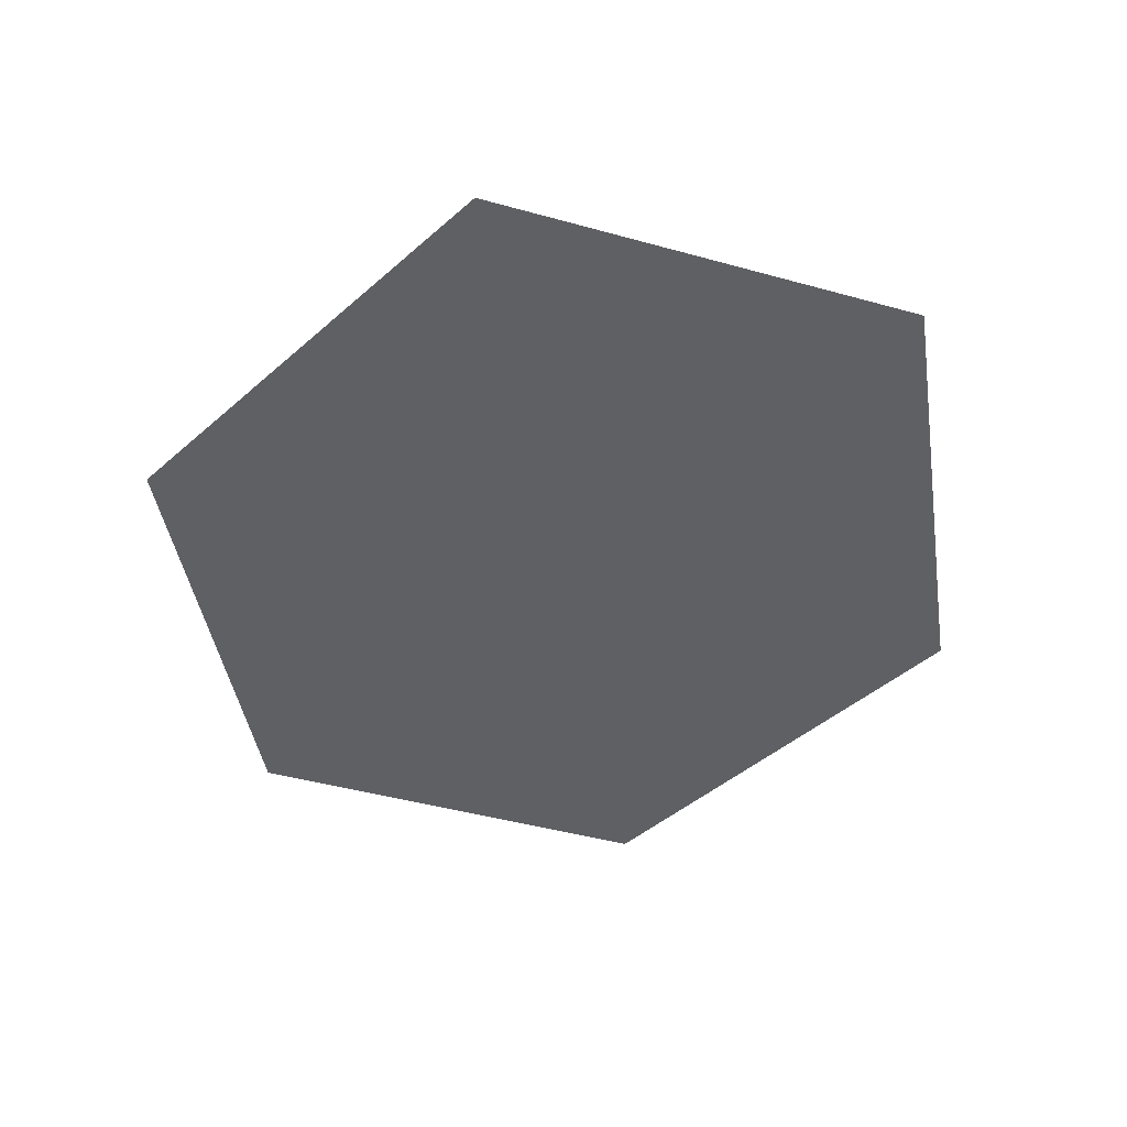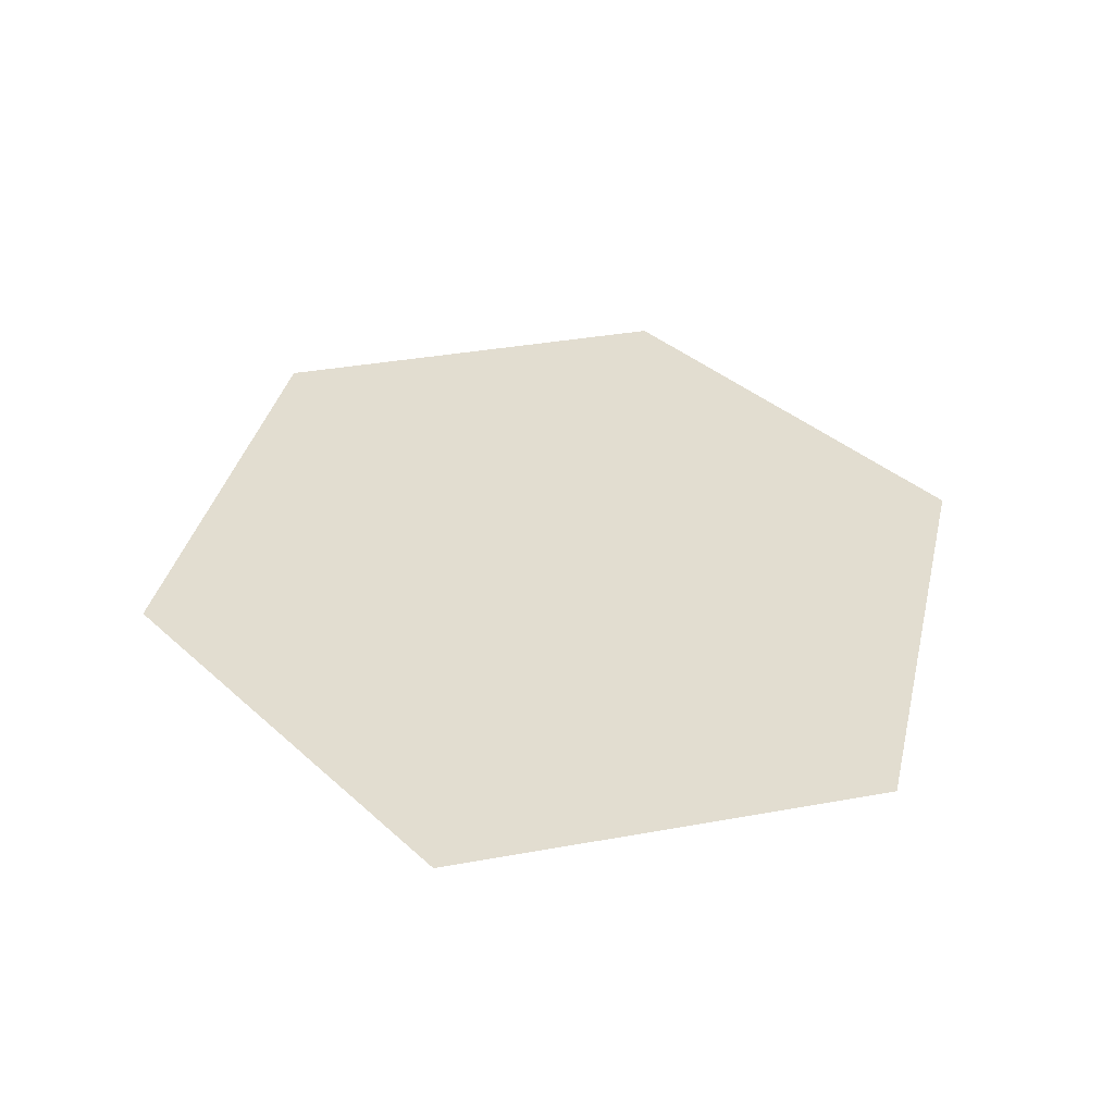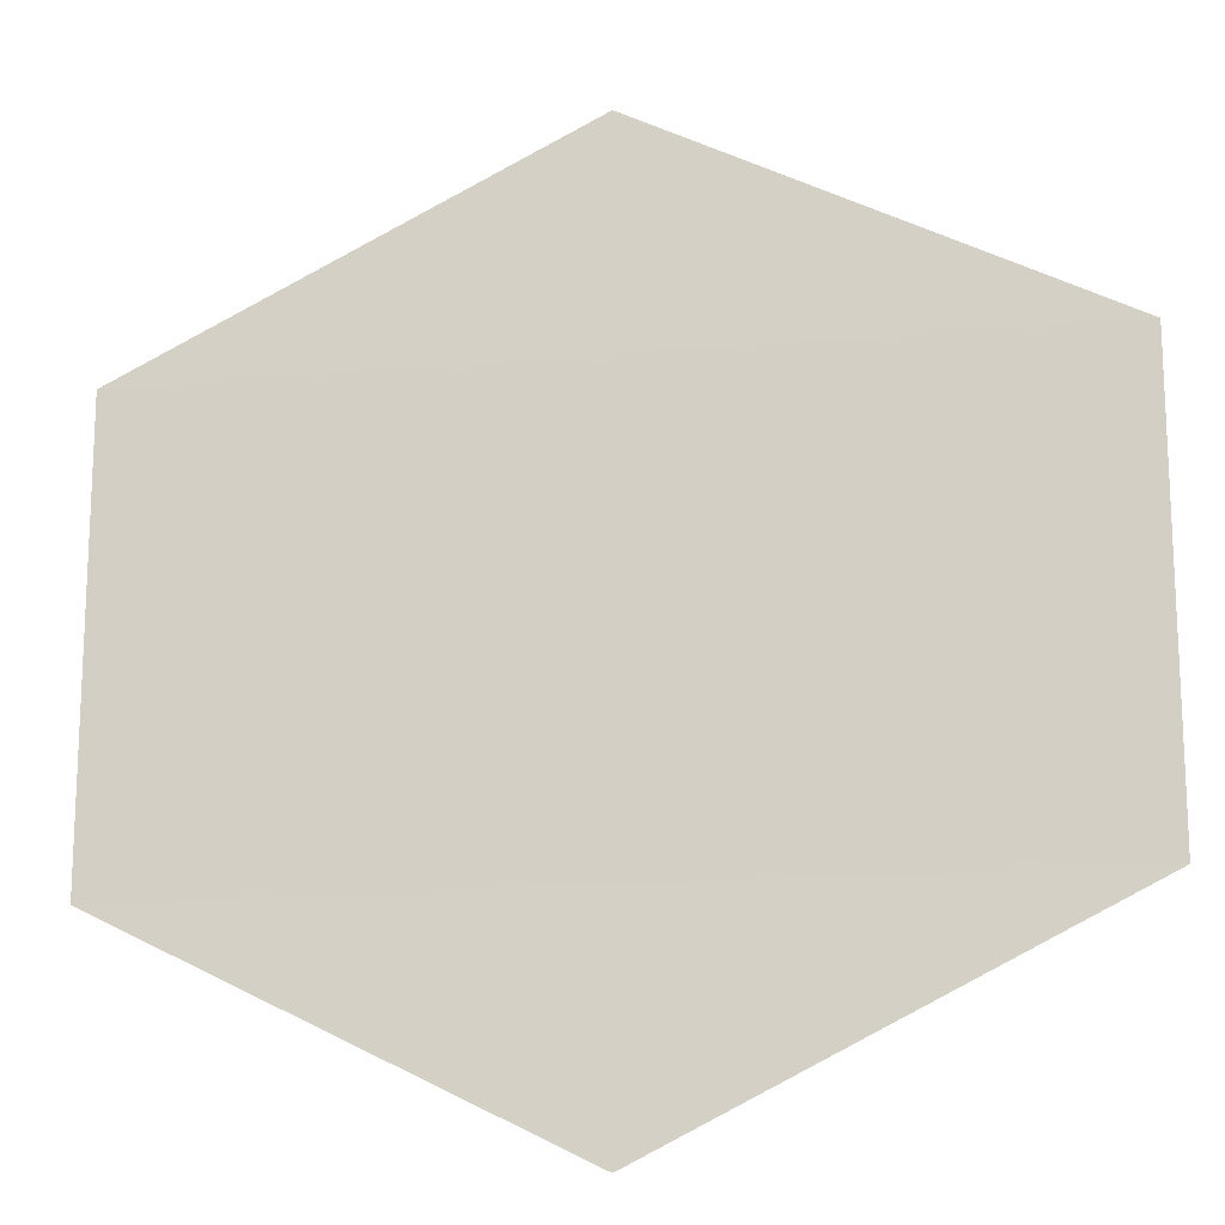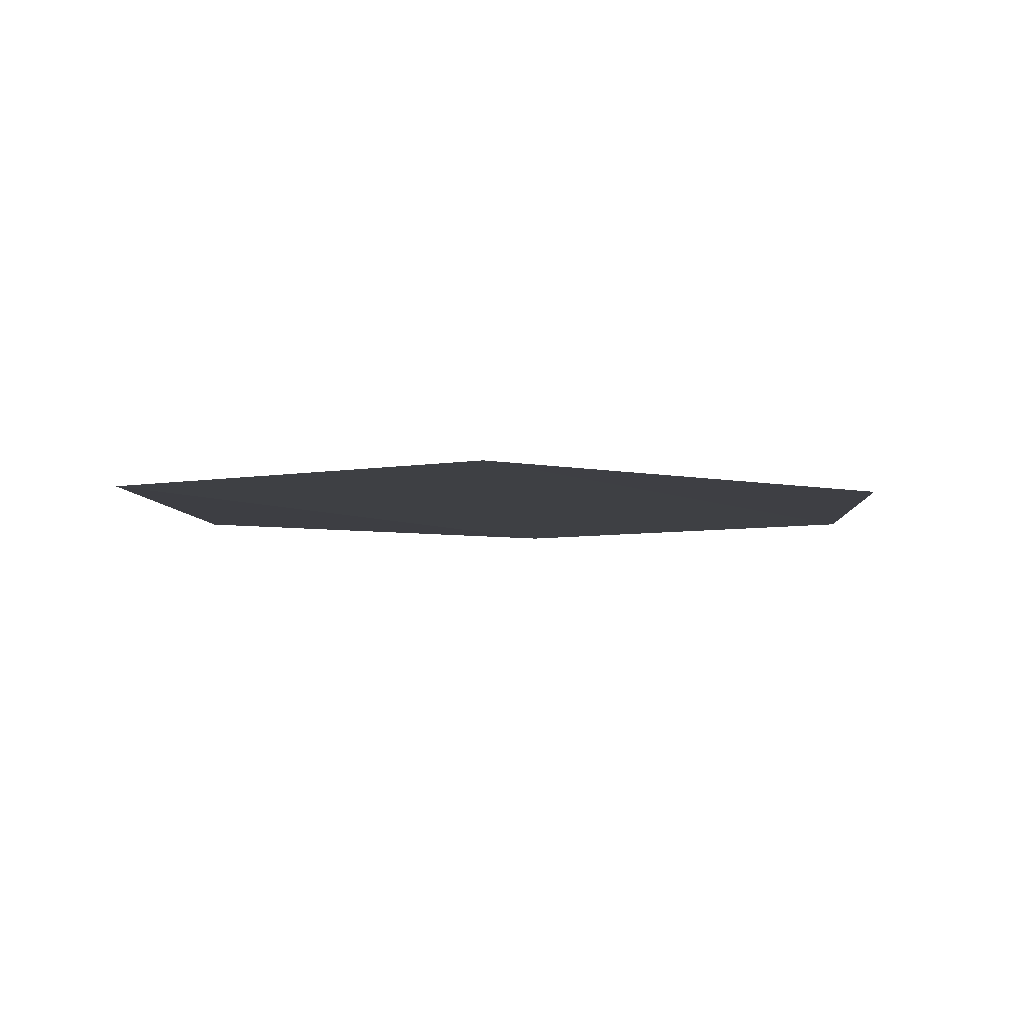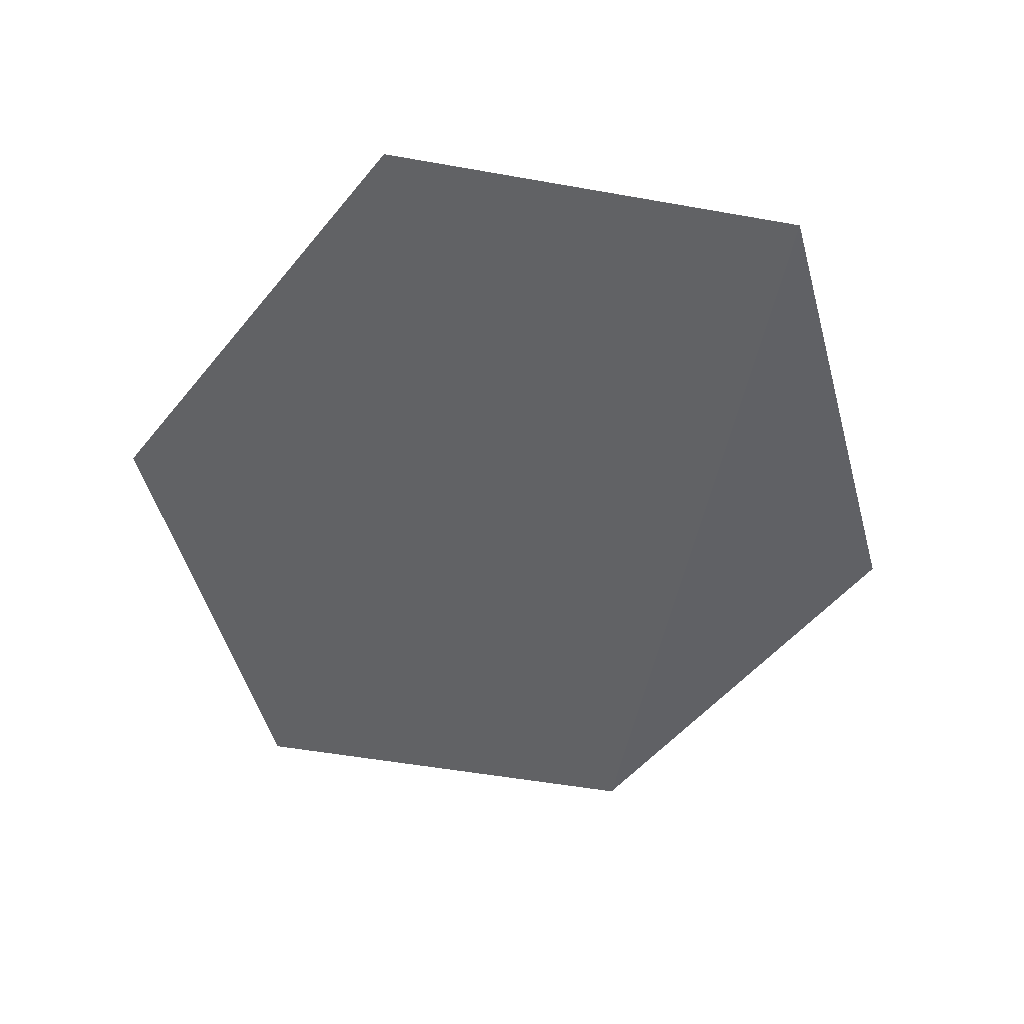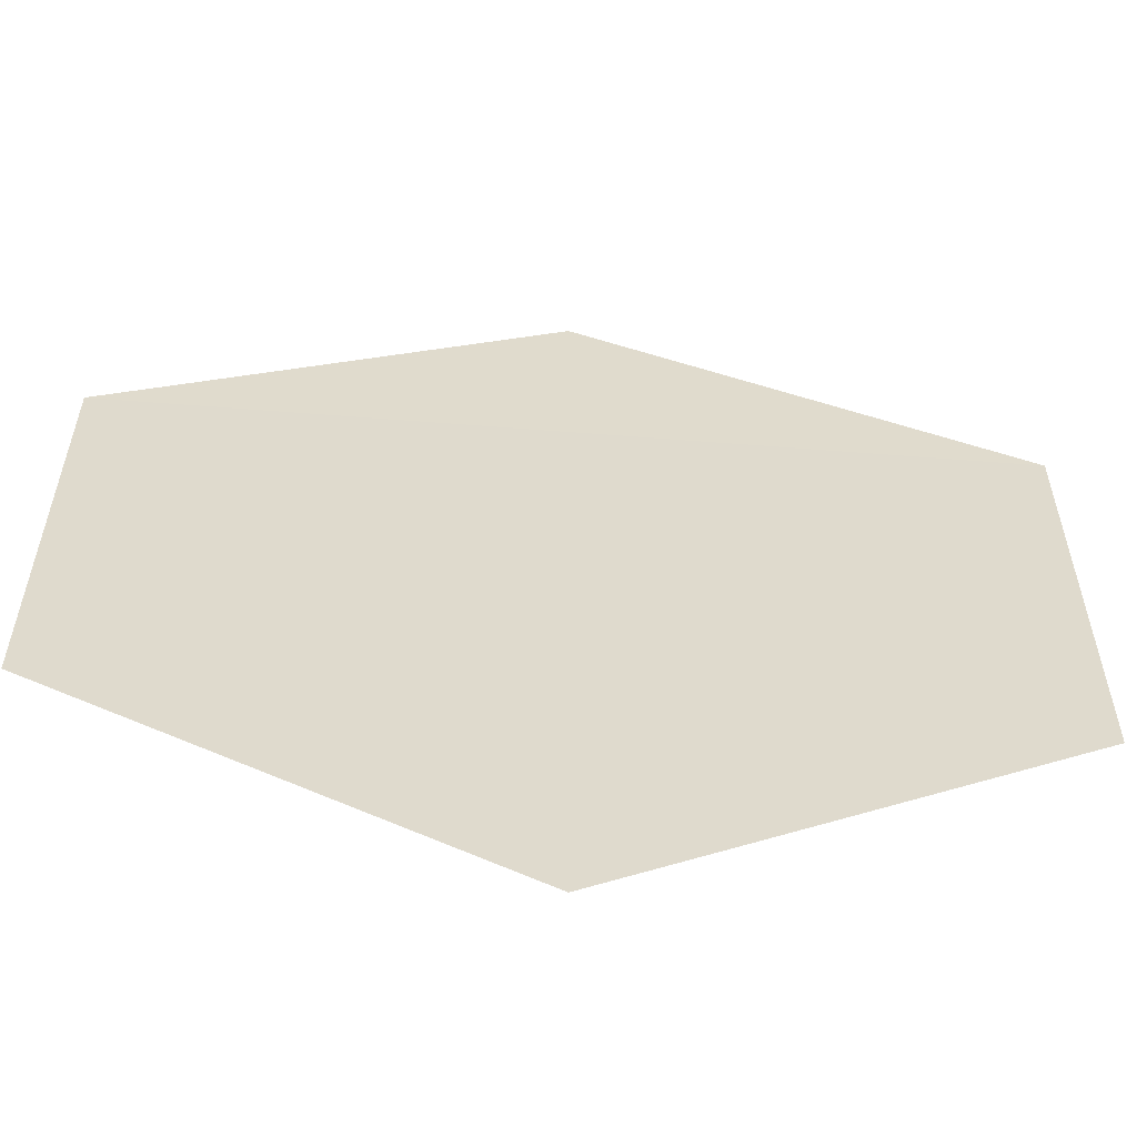
<metadata>
{"format":"obj","ext":"obj","renderer":"f3d","projection":"perspective","resolution":1024,"background":"white","views":[{"elev":-43.3,"azim":72.4,"up":"+Y"},{"elev":35.8,"azim":76.4,"up":"+Y"},{"elev":-16.6,"azim":10.3,"up":"+Z"},{"elev":-4.7,"azim":-59.9,"up":"+Y"},{"elev":-50.3,"azim":-101.1,"up":"+Y"},{"elev":-57.9,"azim":-4.8,"up":"+Z"}]}
</metadata>
<code>
o 6982
v 2191 1879 8.755
v 2191 1879 8.755
v 2191 1879 8.75
v 2191 1879 8.755
v 2191 1879 8.765
v 2191 1879 8.755
v 2191 1879 8.765
v 2191 1879 8.755
v 2191 1879 8.755
v 2191 1879 8.755
v 2191 1879 8.765
v 2191 1879 8.755
v 2191 1879 8.765
v 2191 1879 8.765
v 2191 1879 8.765
v 2191 1879 8.77
v 2191 1879 8.765
v 2191 1879 8.765
f 1 2 3
f 4 2 5
f 6 5 7
f 8 9 3
f 10 9 11
f 12 11 13
f 14 15 16
f 17 18 16

</code>
